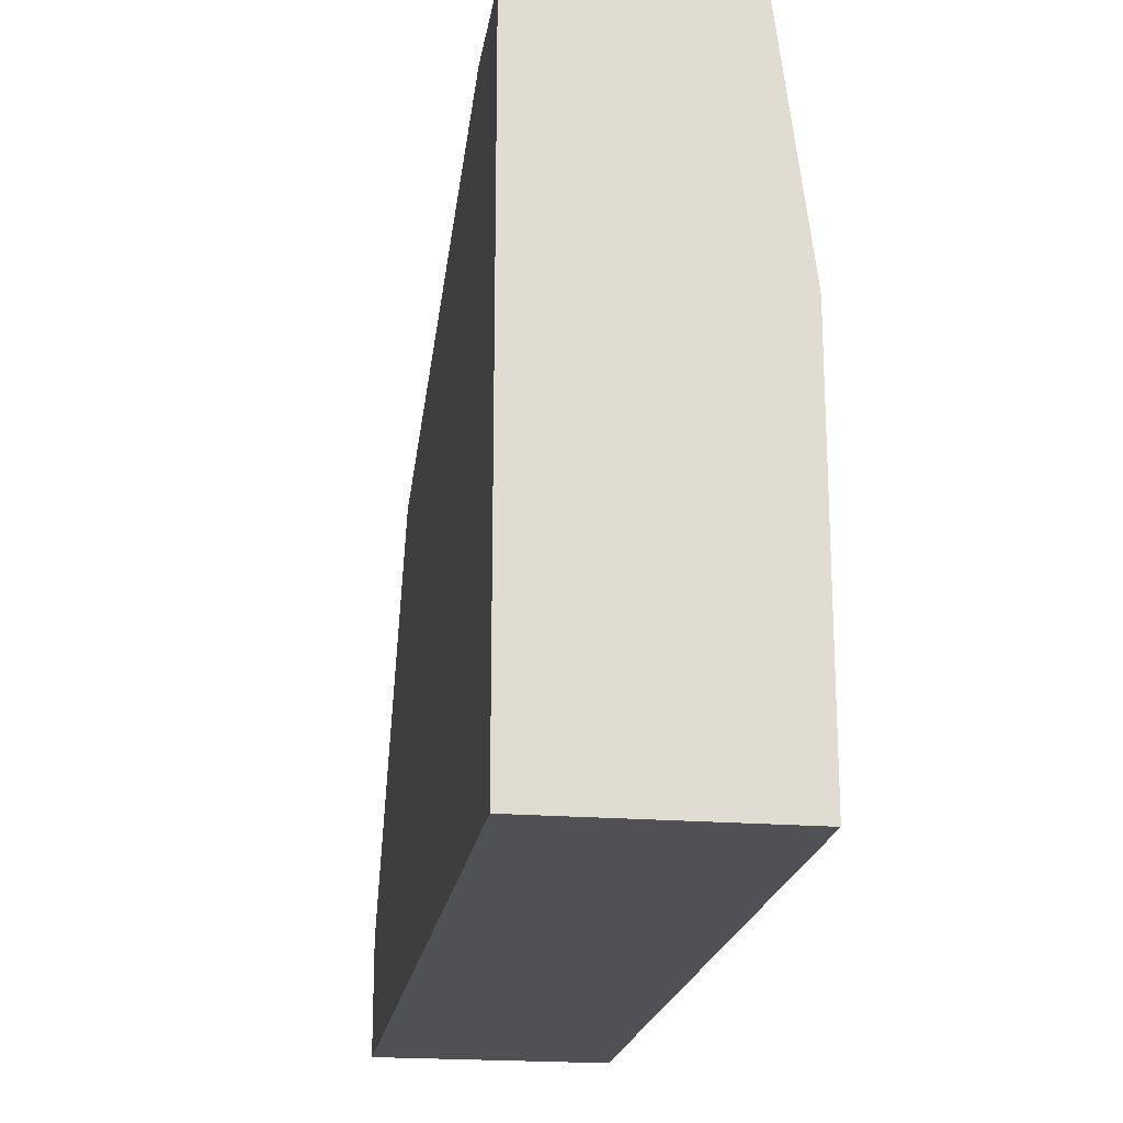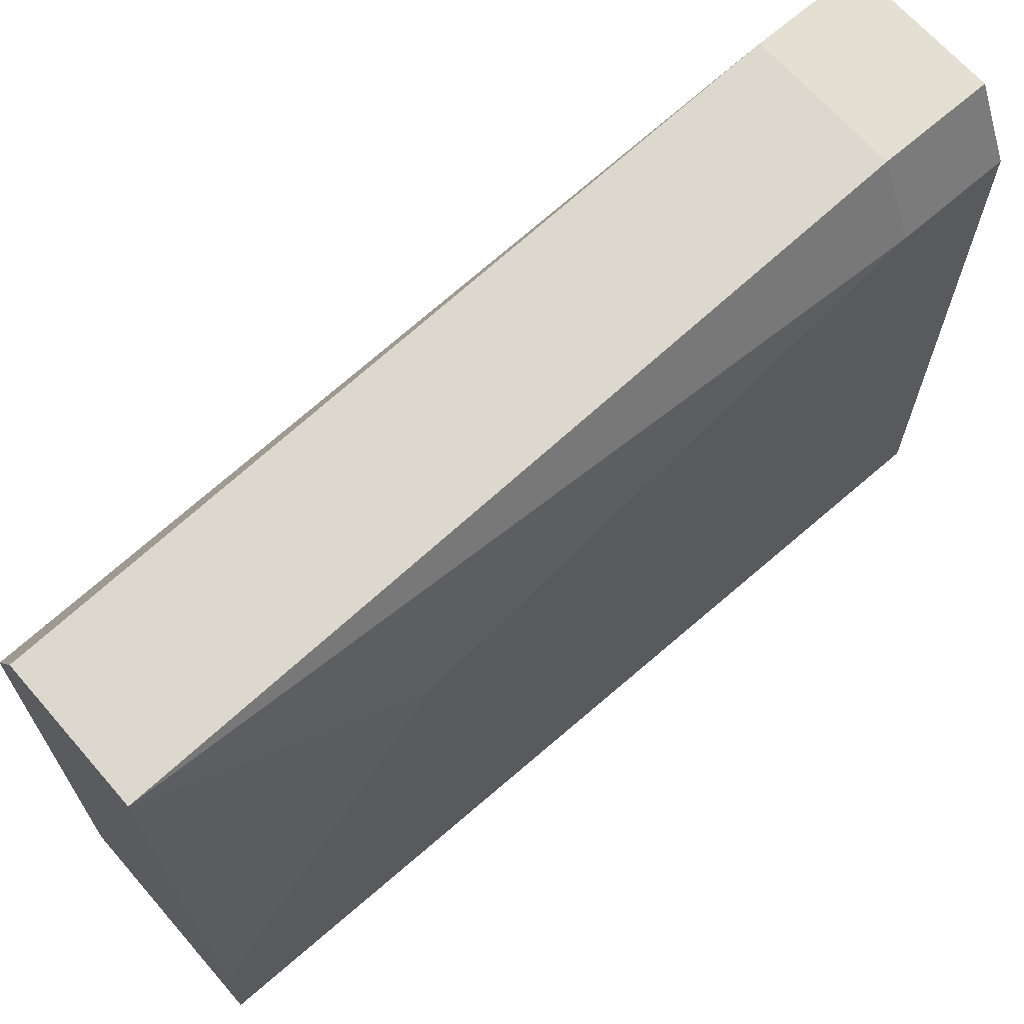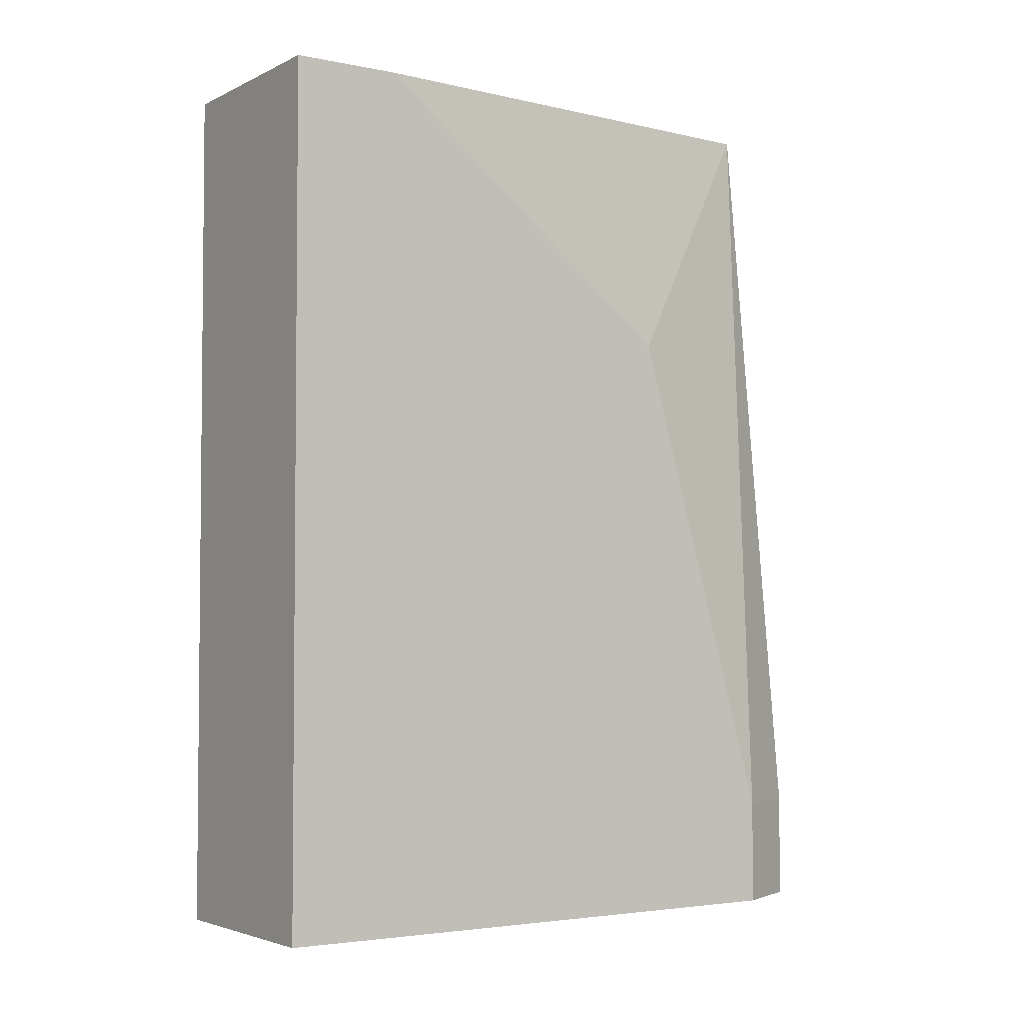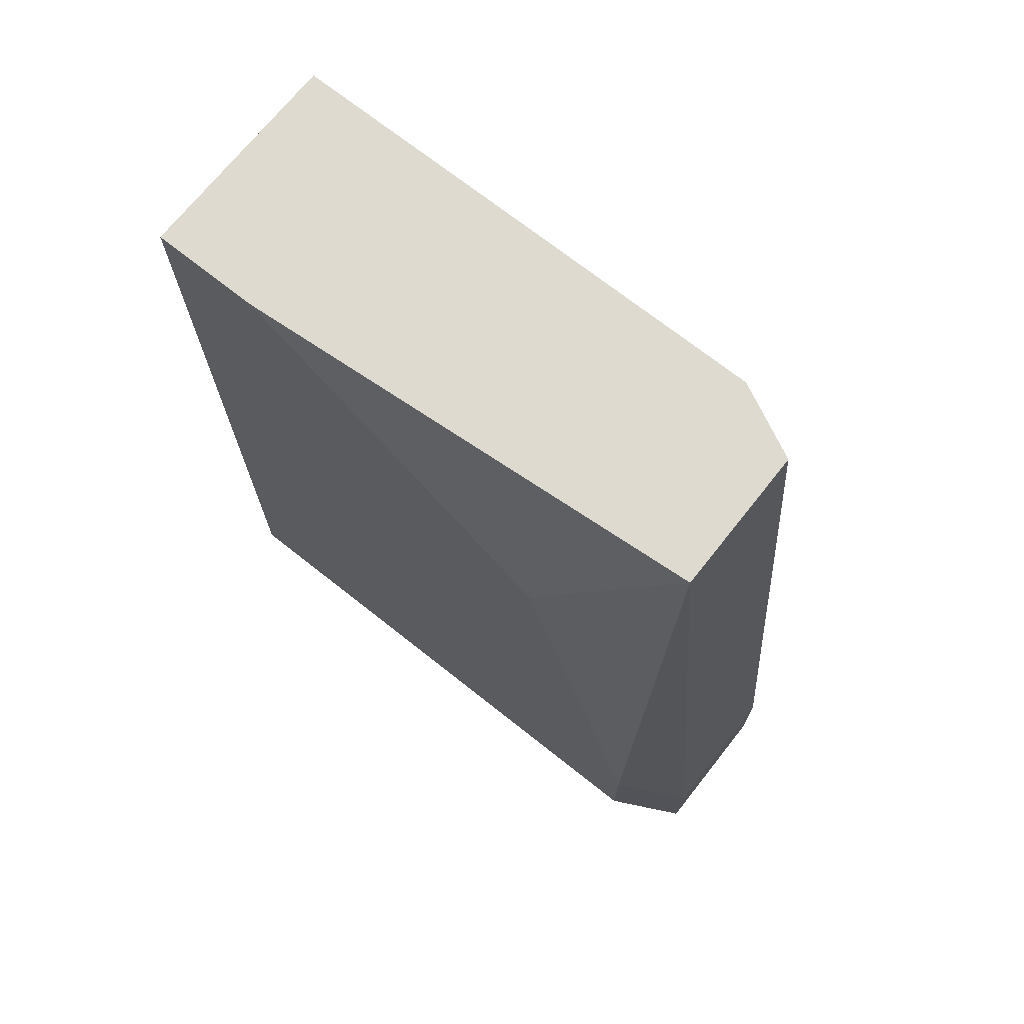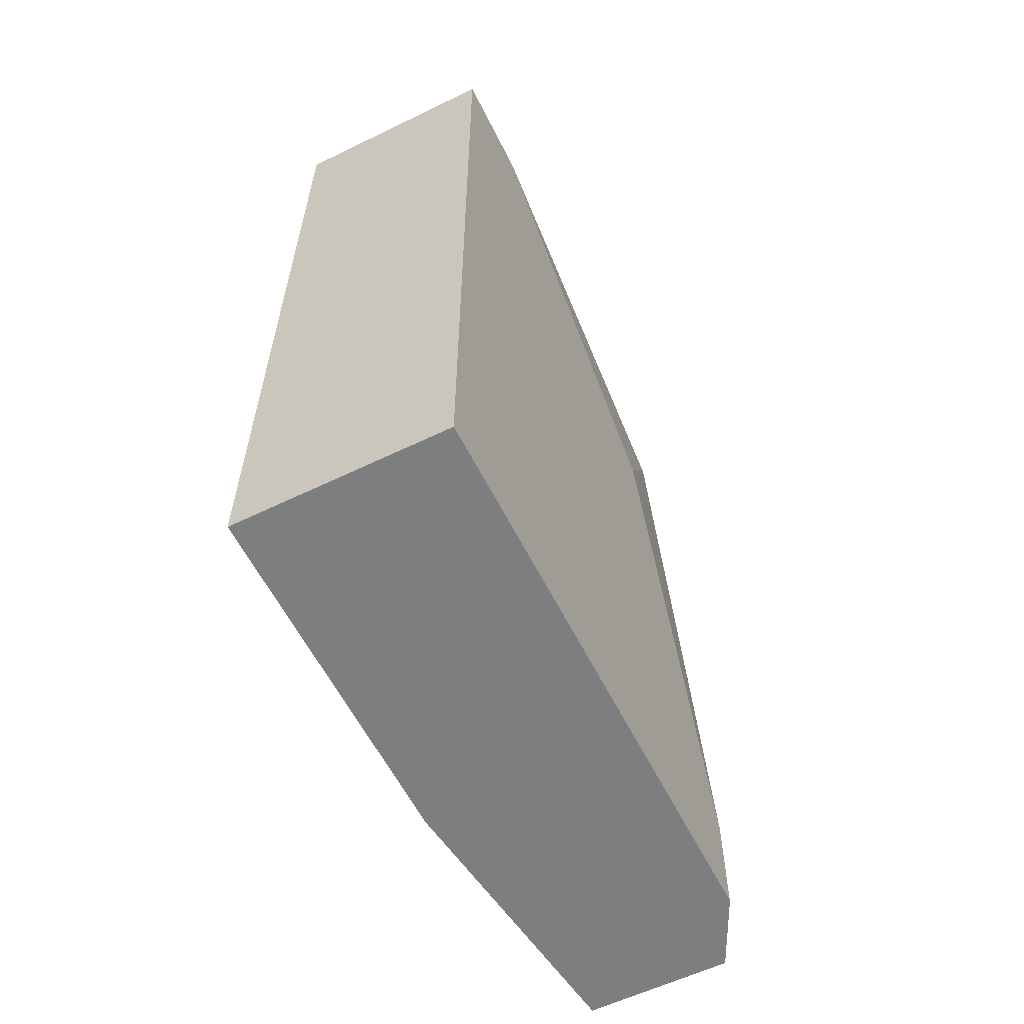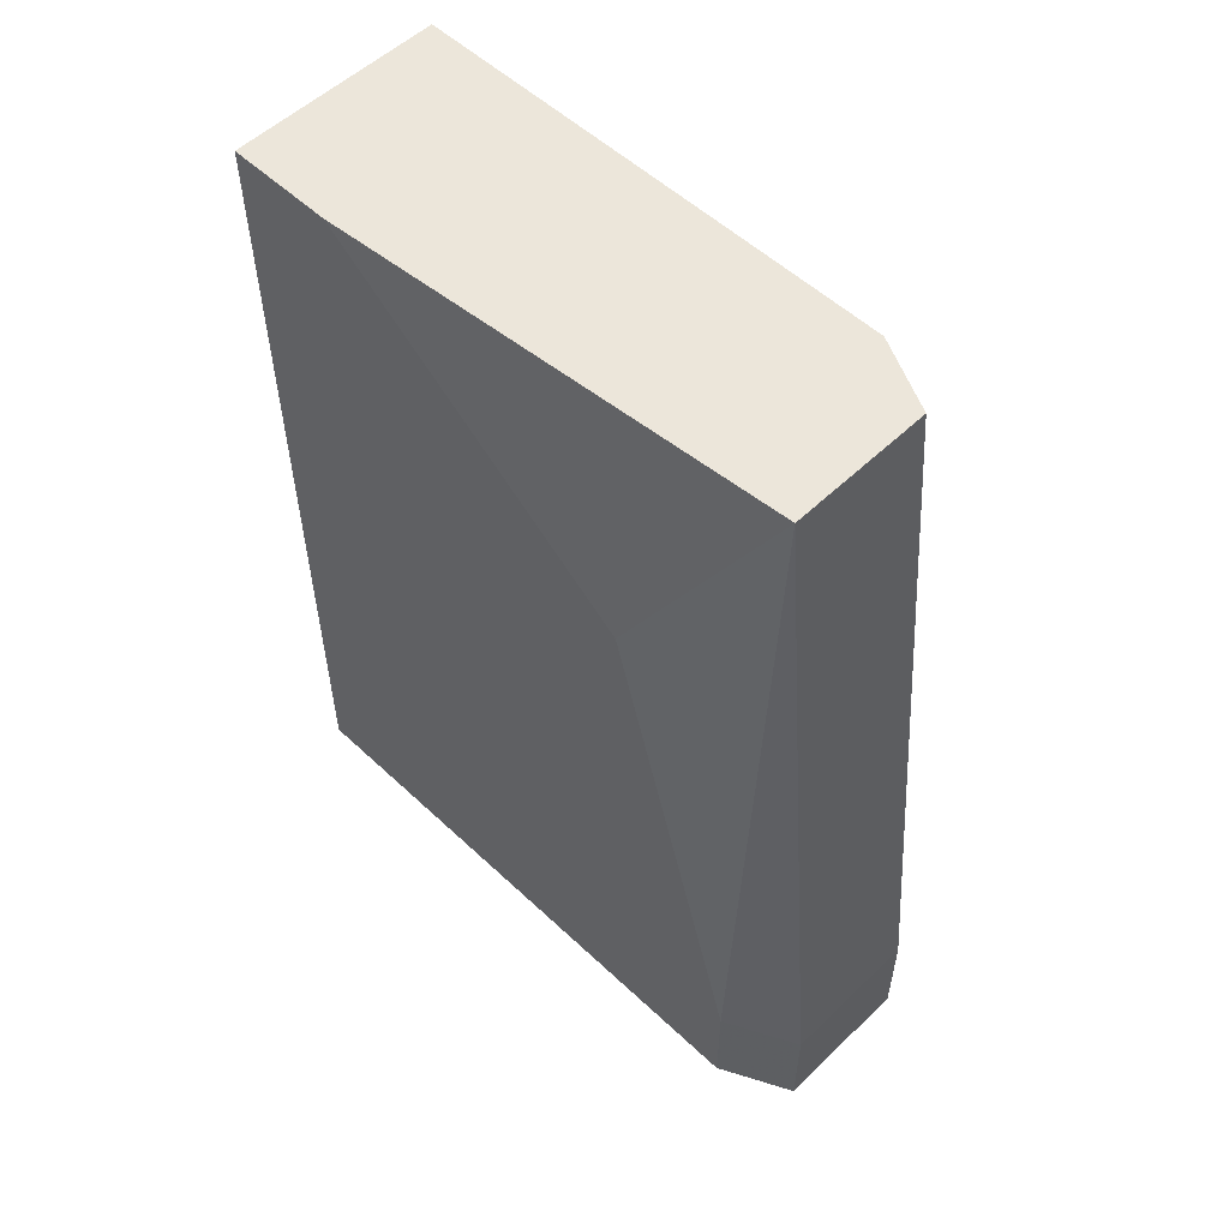
<metadata>
{"format":"obj","ext":"obj","renderer":"f3d","projection":"perspective","resolution":1024,"background":"white","views":[{"elev":-20.2,"azim":171.5,"up":"+Y"},{"elev":67.1,"azim":48.9,"up":"+Y"},{"elev":-3.4,"azim":56.2,"up":"+Z"},{"elev":71.0,"azim":128.4,"up":"+Z"},{"elev":-59.3,"azim":26.5,"up":"+Z"},{"elev":54.5,"azim":134.7,"up":"+Z"}]}
</metadata>
<code>
v -0.03403 -0.005619 0.00222
v -0.03403 -0.005619 -0.02365
v -0.03403 0.009466 0.00222
v -0.03403 0.009466 -0.001013
v -0.03403 0.005158 -0.02365
v -0.02864 0.01378 -0.02041
v -0.02864 0.01378 -0.02365
v -0.02864 0.01162 0.00222
v -0.03295 0.01378 -0.02041
v -0.03295 0.01378 -0.02365
v -0.03295 0.01162 0.00222
v -0.02756 -0.005619 0.00222
v -0.02756 -0.005619 -0.02365
v -0.02756 -0.002385 0.00222
v -0.02756 0.01162 -0.02041
v -0.02756 0.01162 -0.02365
v -0.02756 0.007313 -0.005325
f 3 10 4
f 5 2 1
f 2 5 13
f 1 2 13
f 13 5 7
f 13 17 12
f 1 13 12
f 11 1 12
f 11 12 8
f 7 5 10
f 5 1 3
f 1 11 3
f 17 13 16
f 13 7 16
f 11 8 6
f 7 10 6
f 16 7 6
f 3 11 9
f 10 3 9
f 11 6 9
f 6 10 9
f 12 17 14
f 8 12 14
f 17 8 14
f 8 17 15
f 17 16 15
f 6 8 15
f 16 6 15
f 10 5 4
f 5 3 4

</code>
